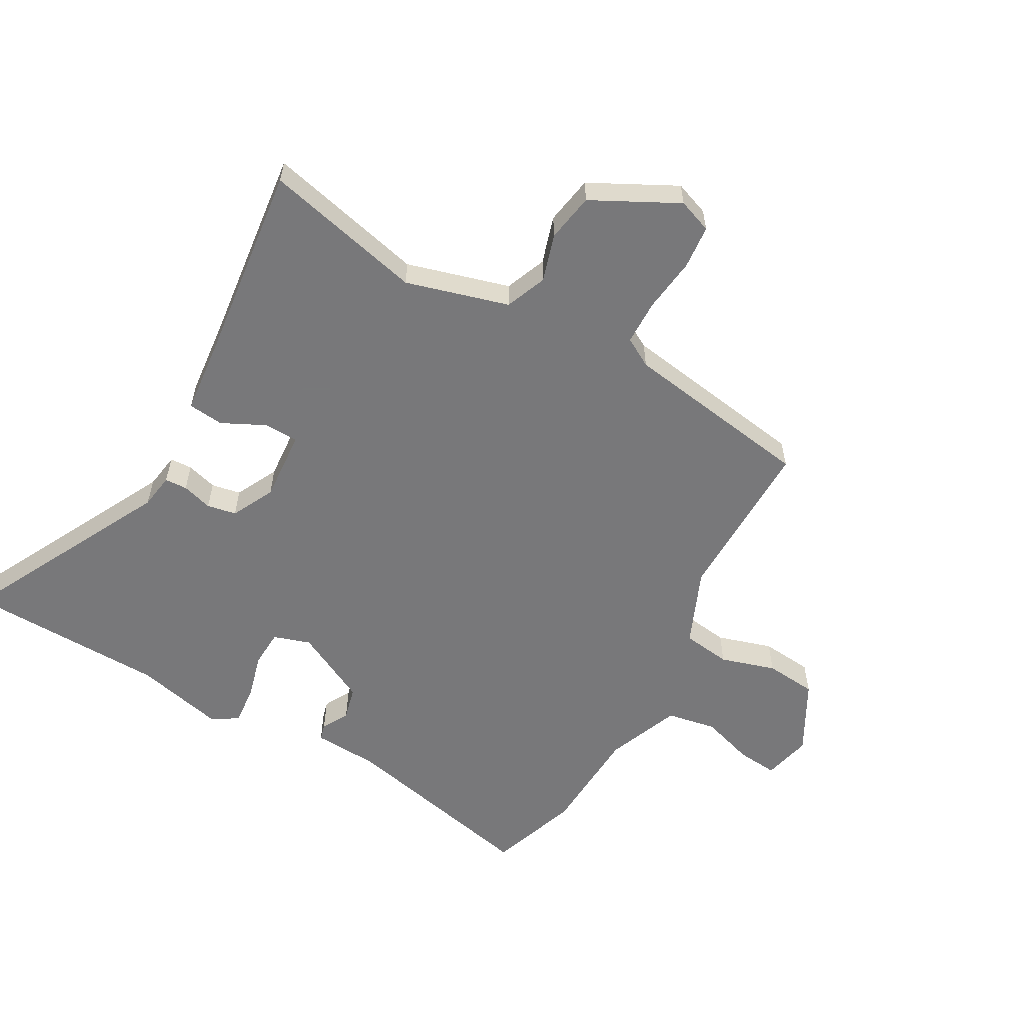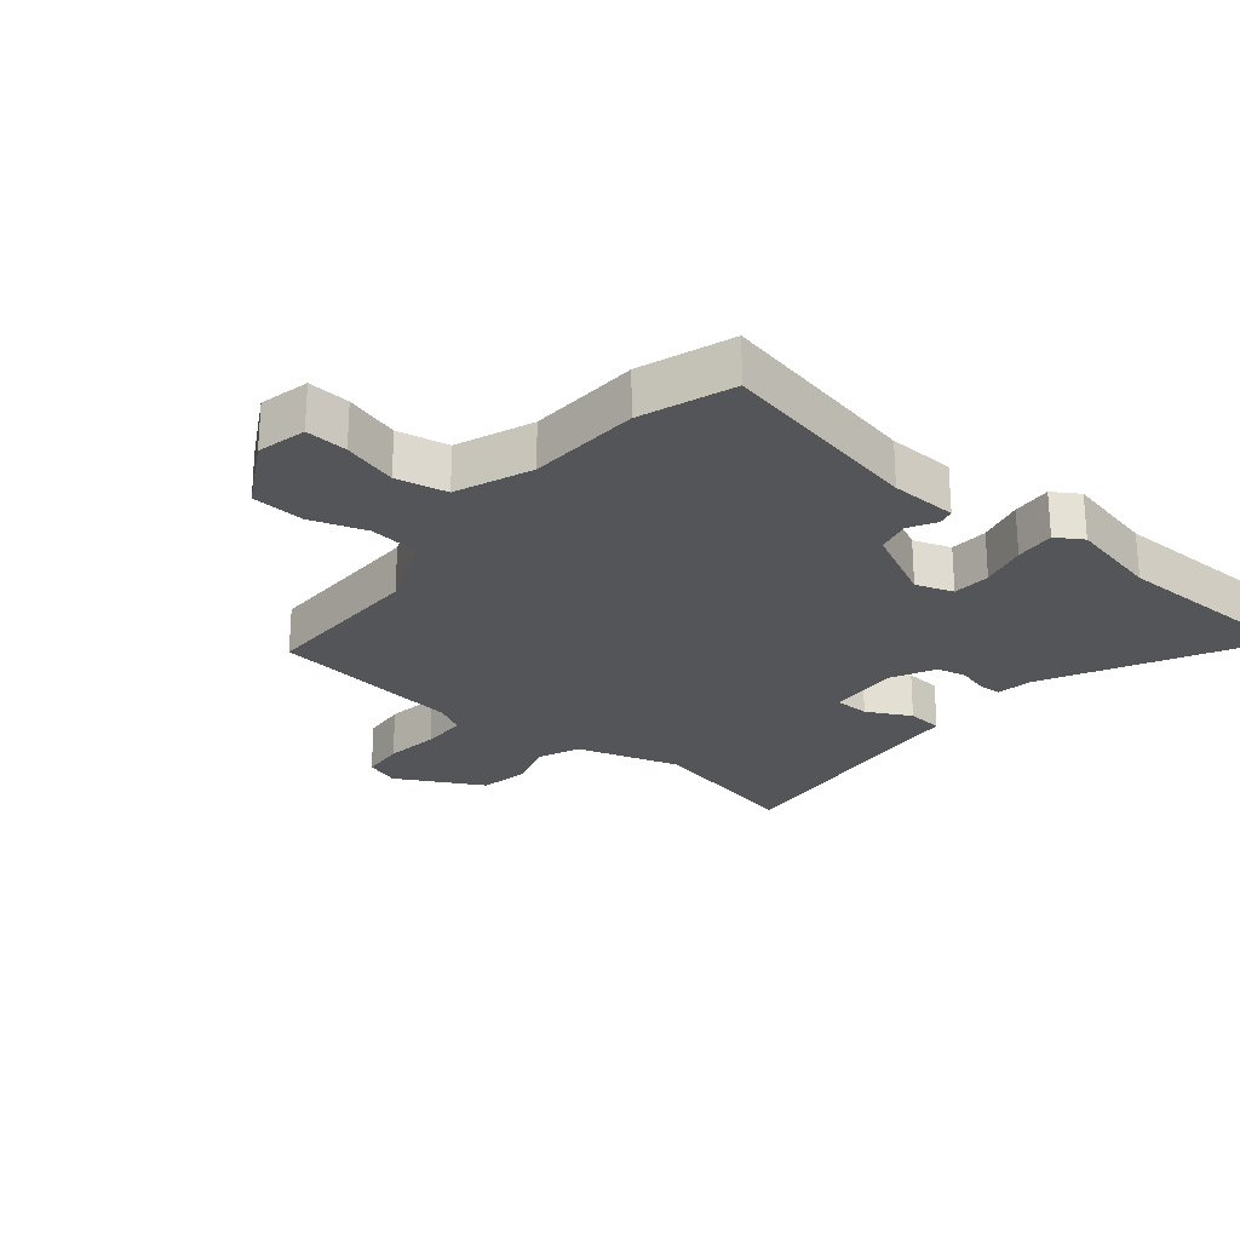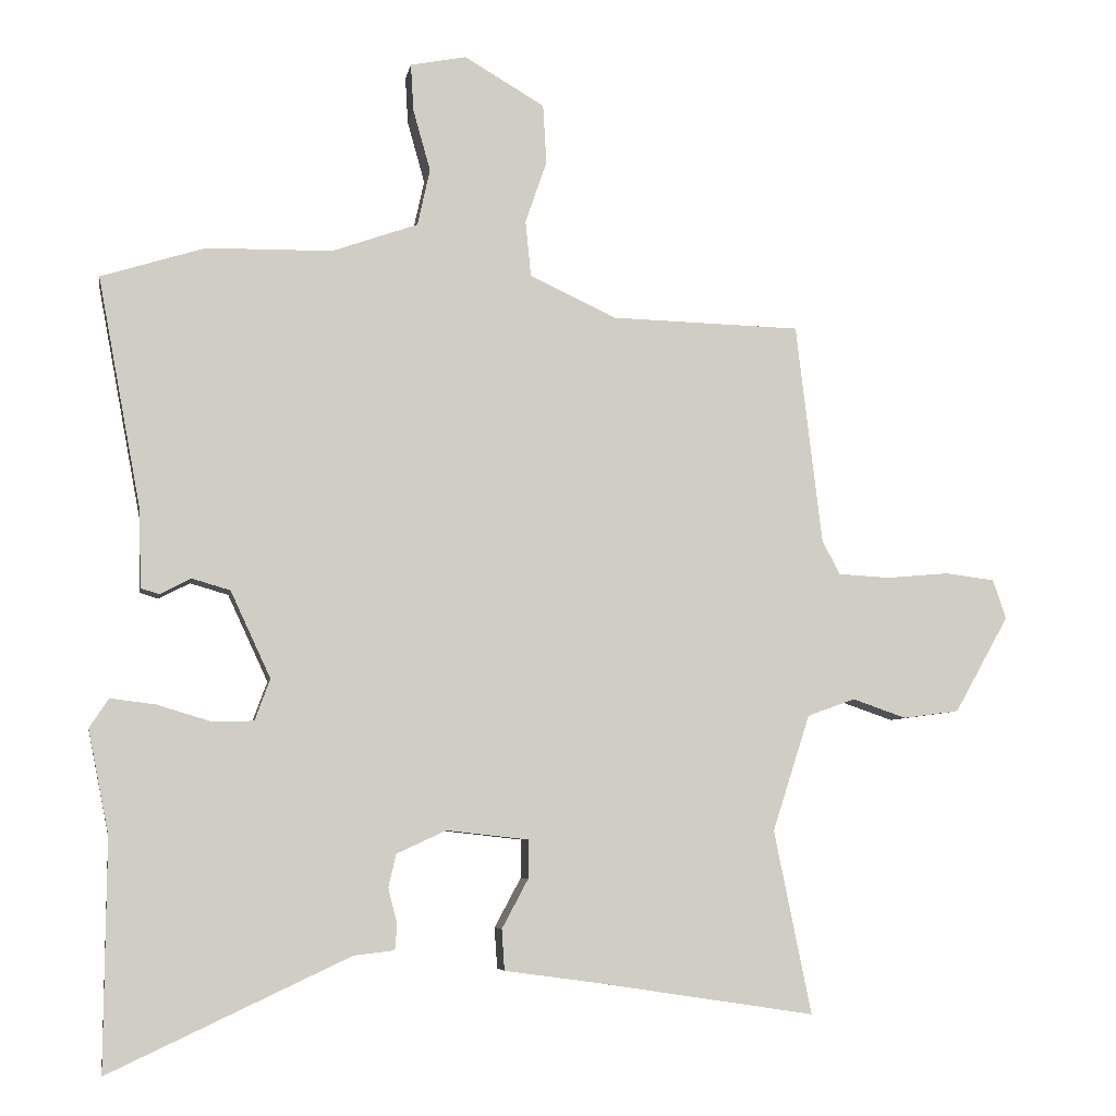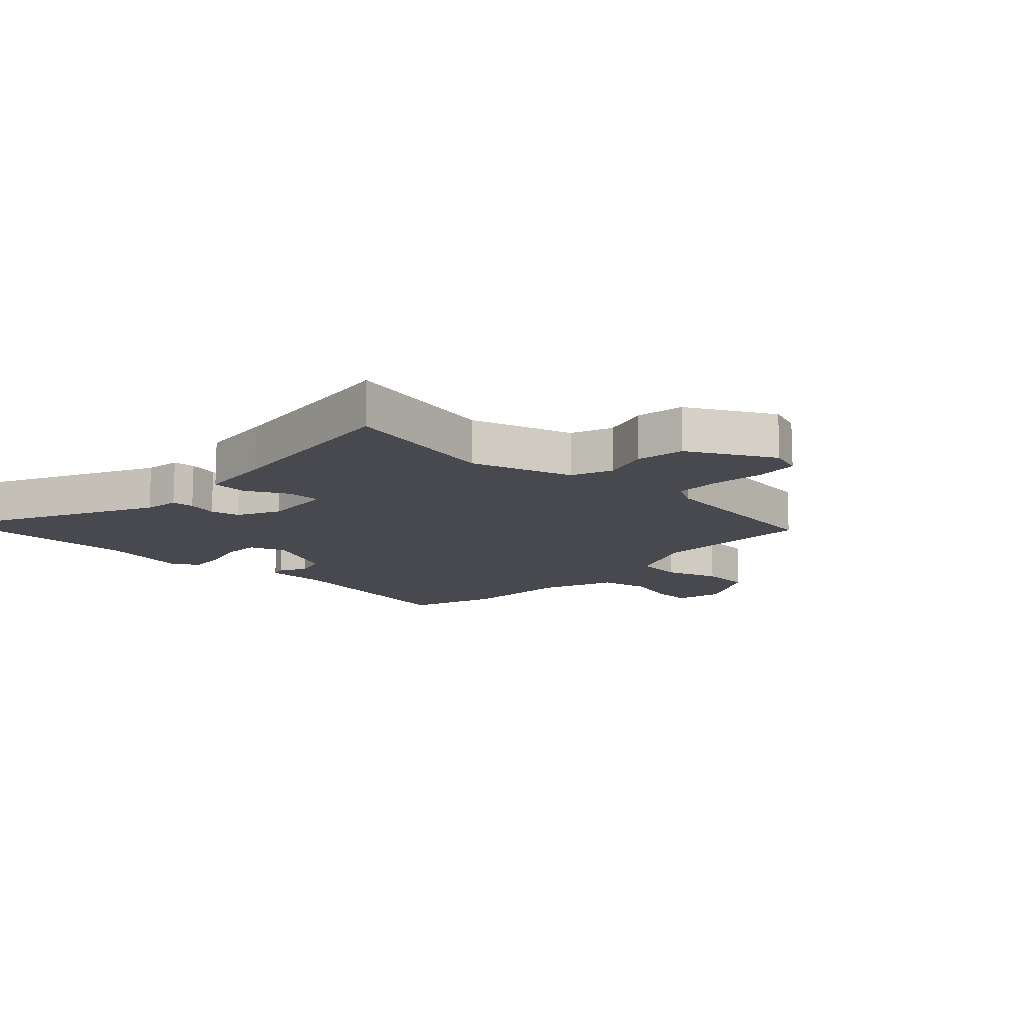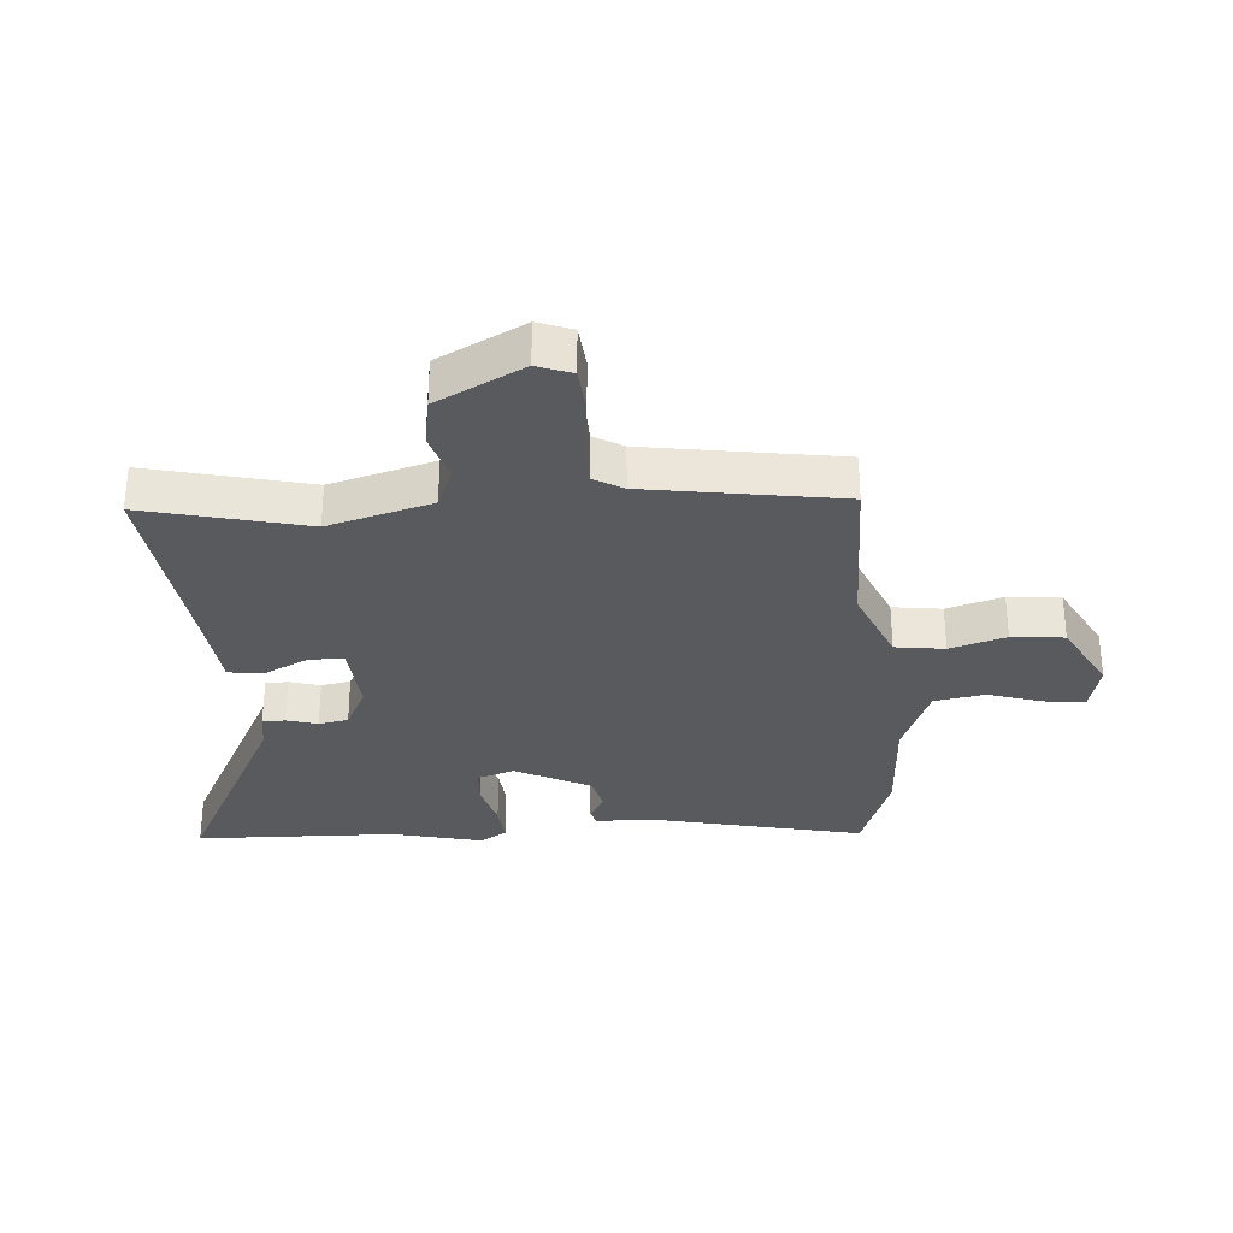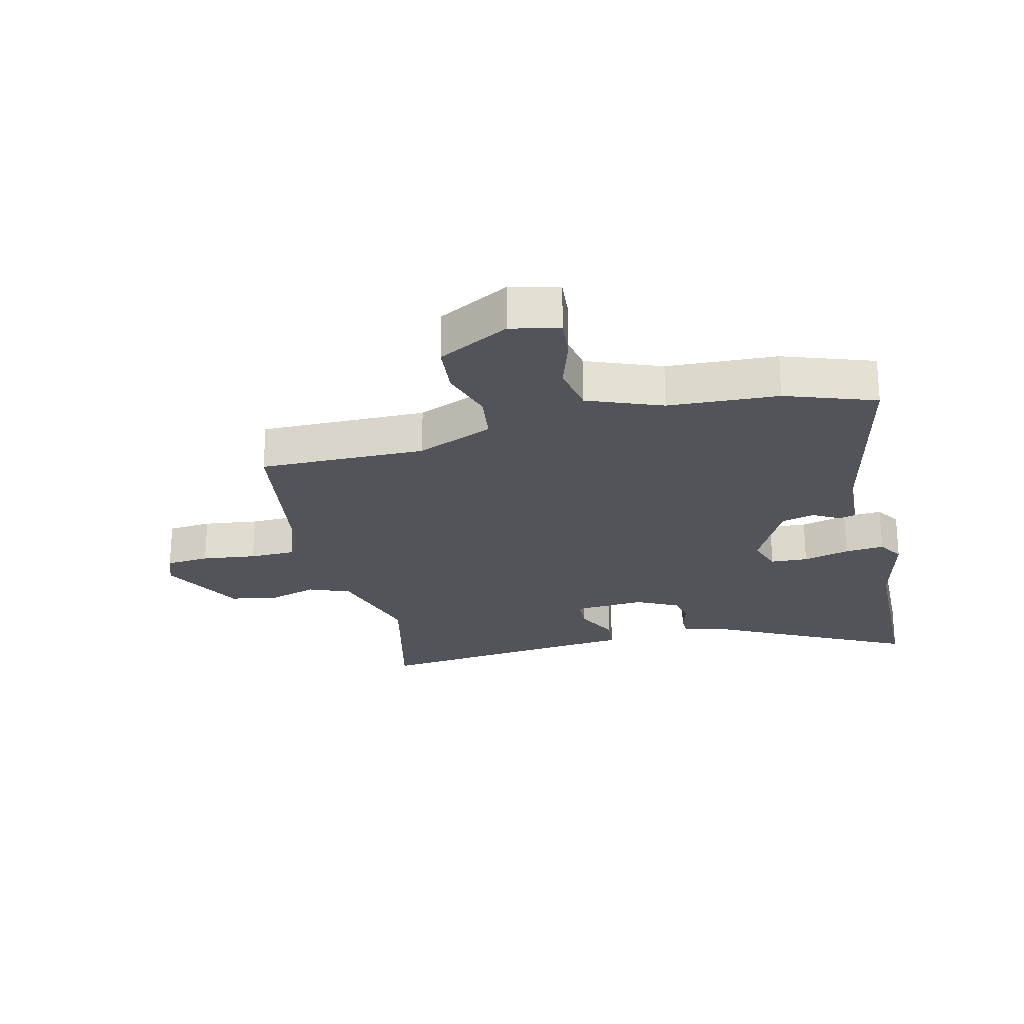
<metadata>
{"format":"obj","ext":"obj","renderer":"f3d","projection":"perspective","resolution":1024,"background":"white","views":[{"elev":-57.6,"azim":-121.3,"up":"+Y"},{"elev":-24.6,"azim":48.9,"up":"+Y"},{"elev":-6.2,"azim":170.1,"up":"+Z"},{"elev":-12.7,"azim":-134.6,"up":"+Y"},{"elev":-31.2,"azim":-87.8,"up":"+Y"},{"elev":-23.7,"azim":11.7,"up":"+Y"}]}
</metadata>
<code>
v 0.498 0.07 -0.302
v 0.501 0.07 -0.633
v 0.154 0.07 -0.47
v 0.095 0.07 -0.463
v 0.092 0.07 -0.426
v 0.105 0.07 -0.375
v 0.094 0.07 -0.327
v 0.022 0.07 -0.294
v -0.096 0.07 -0.307
v -0.096 0.07 -0.363
v -0.058 0.07 -0.434
v -0.062 0.07 -0.493
v -0.188 0.07 -0.51
v -0.513 0.07 -0.559
v -0.459 0.07 -0.294
v -0.513 0.07 -0.126
v -0.582 0.07 -0.101
v -0.66 0.07 -0.128
v -0.741 0.07 -0.117
v -0.819 0.07 0.022
v -0.8 0.07 0.079
v -0.728 0.07 0.088
v -0.638 0.07 0.08
v -0.563 0.07 0.084
v -0.537 0.07 0.133
v -0.499 0.07 0.451
v -0.224 0.07 0.458
v -0.099 0.07 0.516
v -0.091 0.07 0.597
v -0.122 0.07 0.687
v -0.117 0.07 0.773
v -0.001 0.07 0.841
v 0.08 0.07 0.825
v 0.076 0.07 0.757
v 0.051 0.07 0.668
v 0.069 0.07 0.586
v 0.193 0.07 0.542
v 0.375 0.07 0.539
v 0.525 0.07 0.492
v 0.462 0.07 0.155
v 0.46 0.07 0.046
v 0.433 0.07 0.038
v 0.388 0.07 0.061
v 0.333 0.07 0.045
v 0.275 0.07 -0.08
v 0.297 0.07 -0.14
v 0.359 0.07 -0.141
v 0.435 0.07 -0.118
v 0.5 0.07 -0.11
v 0.528 0.07 -0.152
v 0.498 0 -0.302
v 0.501 0 -0.633
v 0.154 0 -0.47
v 0.095 0 -0.463
v 0.092 0 -0.426
v 0.105 0 -0.375
v 0.094 0 -0.327
v 0.022 0 -0.294
v -0.096 0 -0.307
v -0.096 0 -0.363
v -0.058 0 -0.434
v -0.062 0 -0.493
v -0.188 0 -0.51
v -0.513 0 -0.559
v -0.459 0 -0.294
v -0.513 0 -0.126
v -0.582 0 -0.101
v -0.66 0 -0.128
v -0.741 0 -0.117
v -0.819 0 0.022
v -0.8 0 0.079
v -0.728 0 0.088
v -0.638 0 0.08
v -0.563 0 0.084
v -0.537 0 0.133
v -0.499 0 0.451
v -0.224 0 0.458
v -0.099 0 0.516
v -0.091 0 0.597
v -0.122 0 0.687
v -0.117 0 0.773
v -0.001 0 0.841
v 0.08 0 0.825
v 0.076 0 0.757
v 0.051 0 0.668
v 0.069 0 0.586
v 0.193 0 0.542
v 0.375 0 0.539
v 0.525 0 0.492
v 0.462 0 0.155
v 0.46 0 0.046
v 0.433 0 0.038
v 0.388 0 0.061
v 0.333 0 0.045
v 0.275 0 -0.08
v 0.297 0 -0.14
v 0.359 0 -0.141
v 0.435 0 -0.118
v 0.5 0 -0.11
v 0.528 0 -0.152
f 47 48 49 50
f 46 47 50 1
f 40 41 42 43
f 40 43 44
f 37 38 39 40
f 36 37 40 44
f 32 33 34 35
f 32 35 36
f 29 30 31 32
f 28 29 32 36
f 27 28 36 44
f 25 26 27 44
f 20 21 22 23
f 20 23 24
f 17 18 19 20
f 16 17 20 24
f 15 16 24 25
f 13 14 15
f 10 11 12 13
f 9 10 13 15
f 8 9 15 25
f 3 4 5 6
f 3 6 7
f 46 1 2 3
f 45 46 3 7
f 25 44 45
f 7 8 25 45
f 100 99 98 97
f 51 100 97 96
f 93 92 91 90
f 94 93 90
f 90 89 88 87
f 94 90 87 86
f 85 84 83 82
f 86 85 82
f 82 81 80 79
f 86 82 79 78
f 94 86 78 77
f 94 77 76 75
f 73 72 71 70
f 74 73 70
f 70 69 68 67
f 74 70 67 66
f 75 74 66 65
f 65 64 63
f 63 62 61 60
f 65 63 60 59
f 75 65 59 58
f 56 55 54 53
f 57 56 53
f 53 52 51 96
f 57 53 96 95
f 95 94 75
f 95 75 58 57
f 1 51 52 2
f 2 52 53 3
f 3 53 54 4
f 4 54 55 5
f 5 55 56 6
f 6 56 57 7
f 7 57 58 8
f 8 58 59 9
f 9 59 60 10
f 10 60 61 11
f 11 61 62 12
f 12 62 63 13
f 13 63 64 14
f 14 64 65 15
f 15 65 66 16
f 16 66 67 17
f 17 67 68 18
f 18 68 69 19
f 19 69 70 20
f 20 70 71 21
f 21 71 72 22
f 22 72 73 23
f 23 73 74 24
f 24 74 75 25
f 25 75 76 26
f 26 76 77 27
f 27 77 78 28
f 28 78 79 29
f 29 79 80 30
f 30 80 81 31
f 31 81 82 32
f 32 82 83 33
f 33 83 84 34
f 34 84 85 35
f 35 85 86 36
f 36 86 87 37
f 37 87 88 38
f 38 88 89 39
f 39 89 90 40
f 40 90 91 41
f 41 91 92 42
f 42 92 93 43
f 43 93 94 44
f 44 94 95 45
f 45 95 96 46
f 46 96 97 47
f 47 97 98 48
f 48 98 99 49
f 49 99 100 50
f 50 100 51 1

</code>
